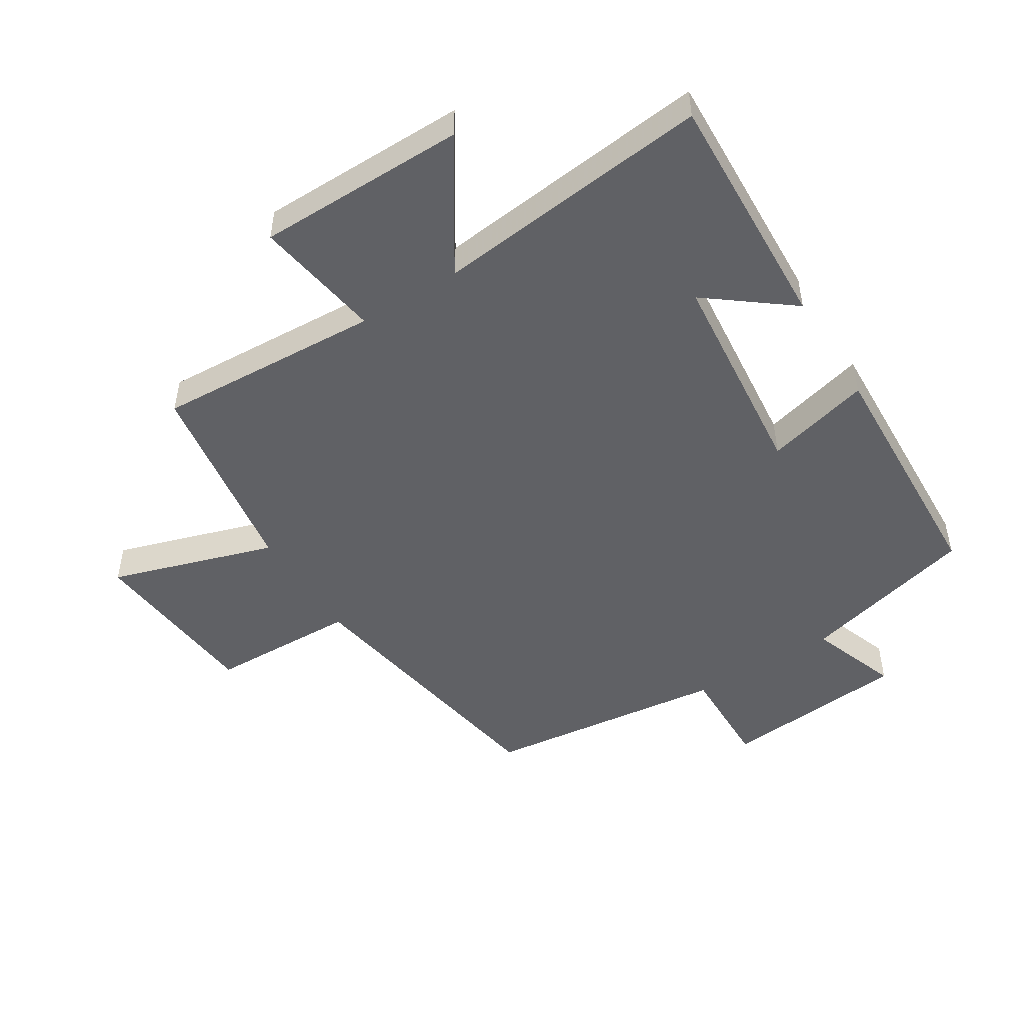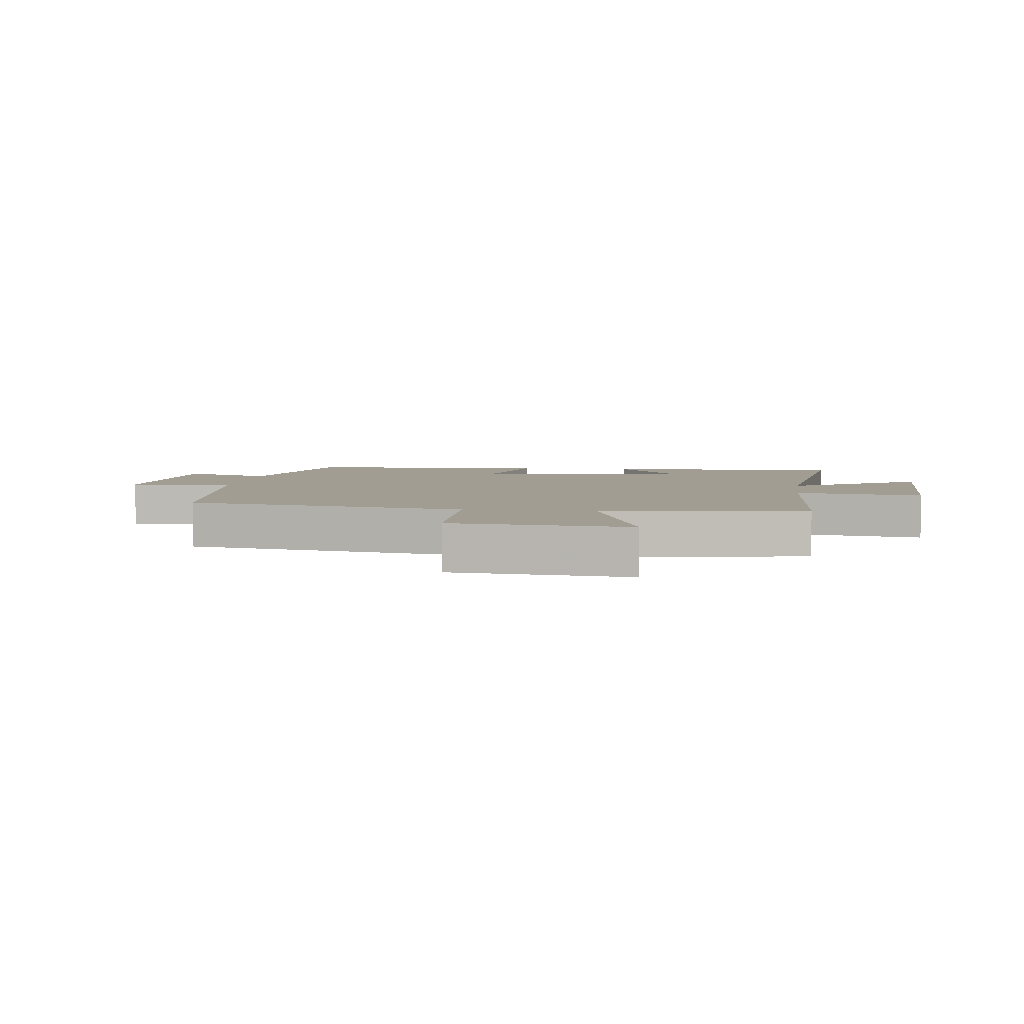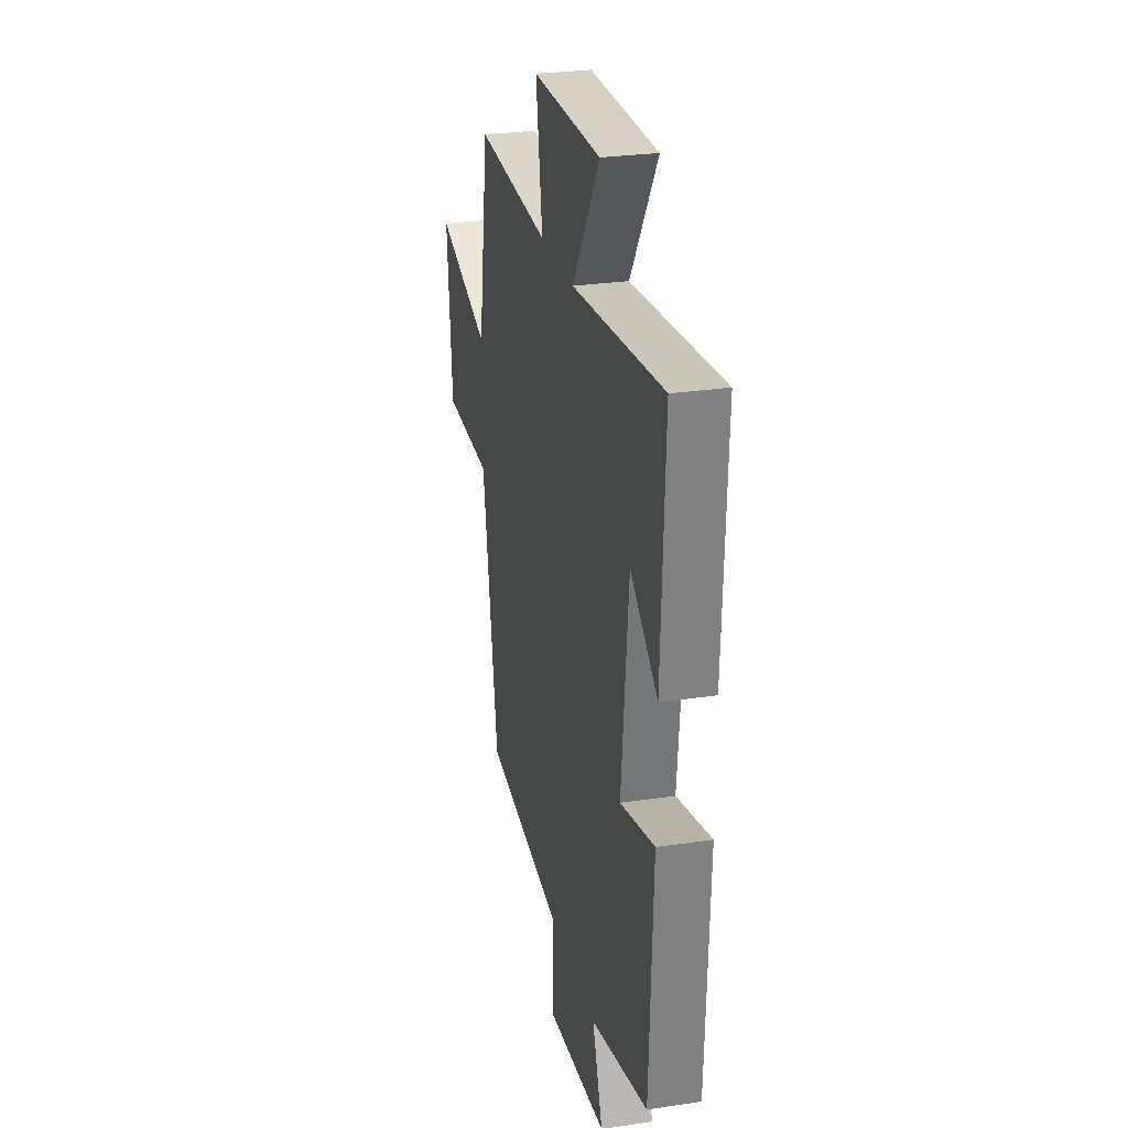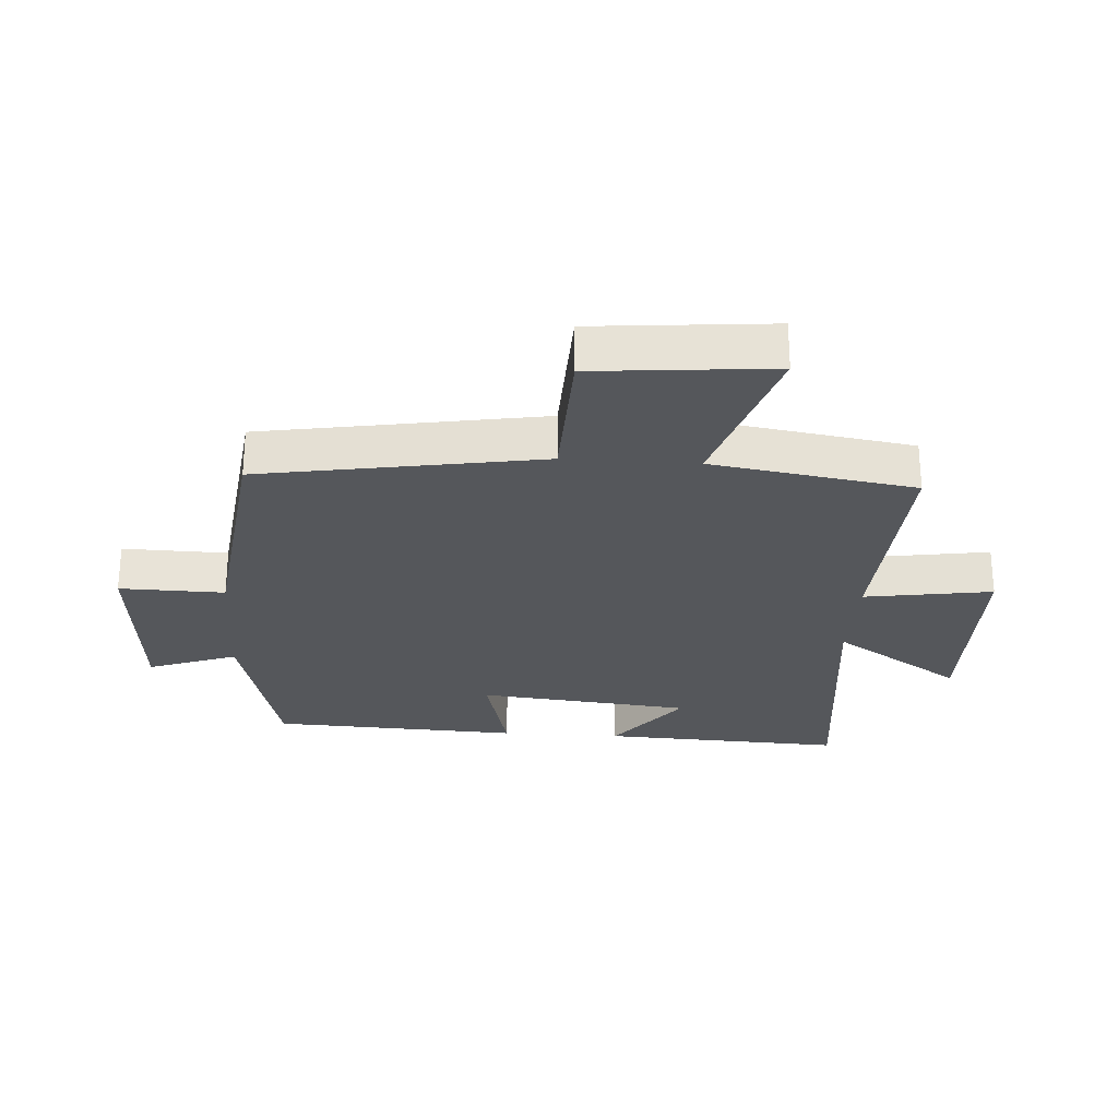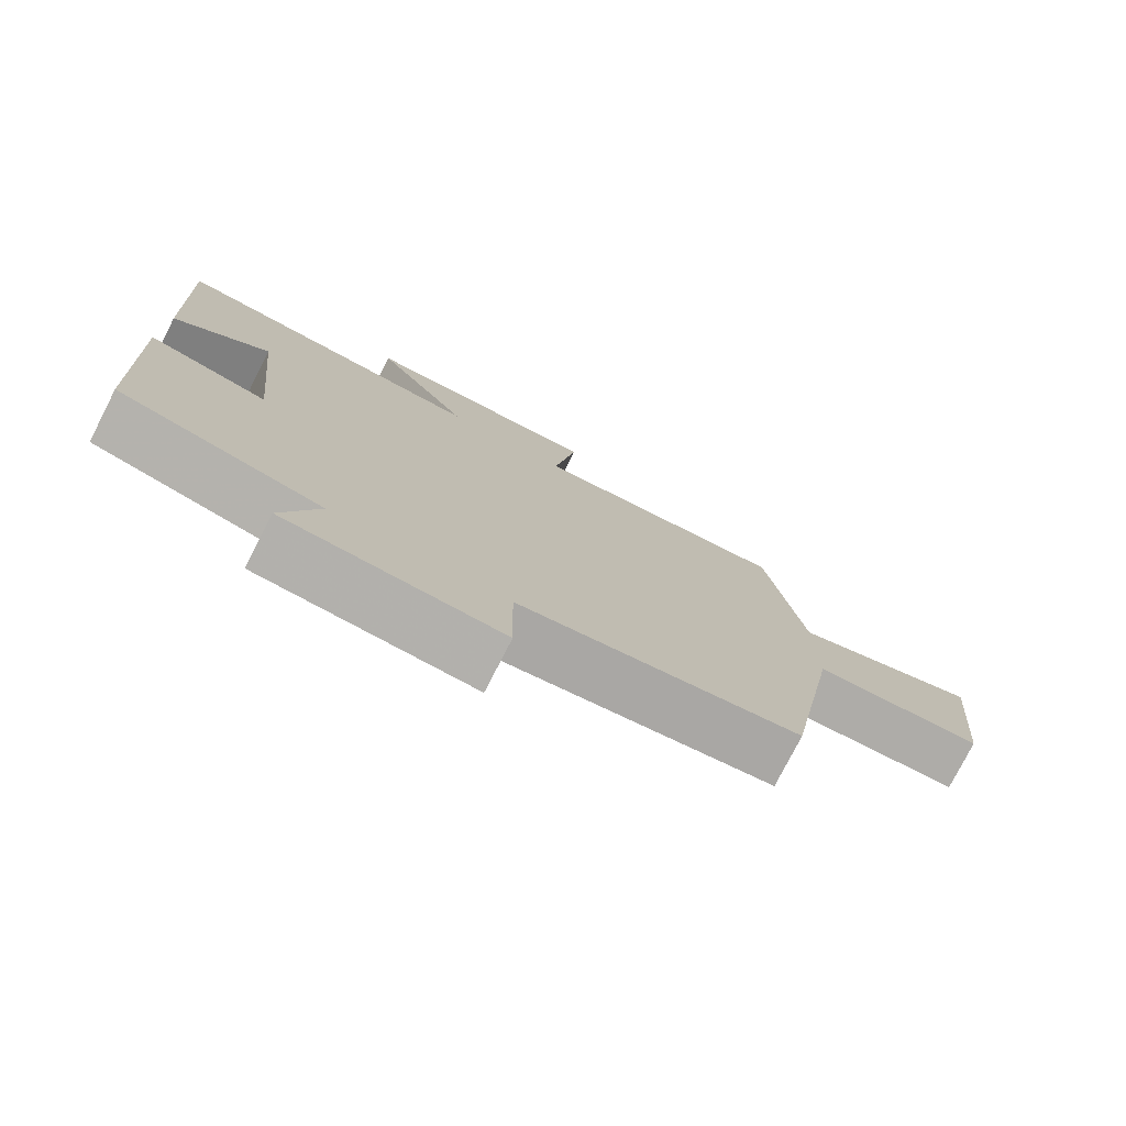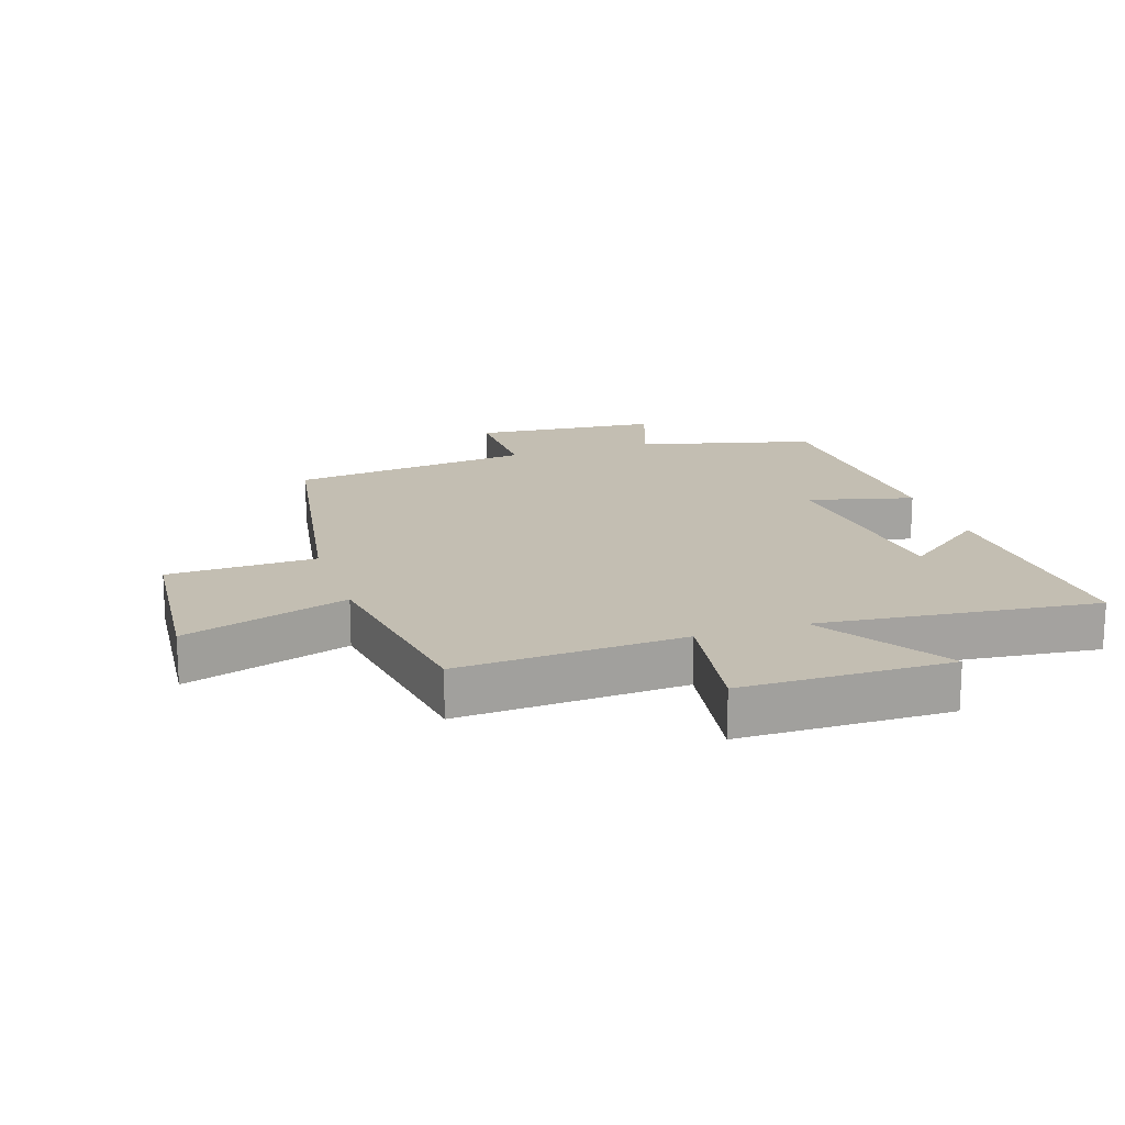
<metadata>
{"format":"obj","ext":"obj","renderer":"f3d","projection":"perspective","resolution":1024,"background":"white","views":[{"elev":-49.2,"azim":32.1,"up":"+Y"},{"elev":4.8,"azim":-82.6,"up":"+Y"},{"elev":27.4,"azim":77.0,"up":"+Z"},{"elev":-27.0,"azim":-93.9,"up":"+Y"},{"elev":-77.5,"azim":152.9,"up":"+Z"},{"elev":17.4,"azim":-18.2,"up":"+Y"}]}
</metadata>
<code>
v -0.45 0.07 0.52
v -0.092 0.07 0.5
v -0.124 0.07 0.703
v 0.208 0.07 0.705
v 0.076 0.07 0.5
v 0.517 0.07 0.548
v 0.5 0.07 0.162
v 0.367 0.07 0.265
v 0.333 0.07 -0.075
v 0.5 0.07 -0.032
v 0.483 0.07 -0.428
v 0.203 0.07 -0.5
v 0.254 0.07 -0.641
v -0.042 0.07 -0.667
v -0.039 0.07 -0.5
v -0.424 0.07 -0.453
v -0.5 0.07 -0.009
v -0.735 0.07 -0.002
v -0.761 0.07 0.28
v -0.5 0.07 0.197
v -0.45 0 0.52
v -0.092 0 0.5
v -0.124 0 0.703
v 0.208 0 0.705
v 0.076 0 0.5
v 0.517 0 0.548
v 0.5 0 0.162
v 0.367 0 0.265
v 0.333 0 -0.075
v 0.5 0 -0.032
v 0.483 0 -0.428
v 0.203 0 -0.5
v 0.254 0 -0.641
v -0.042 0 -0.667
v -0.039 0 -0.5
v -0.424 0 -0.453
v -0.5 0 -0.009
v -0.735 0 -0.002
v -0.761 0 0.28
v -0.5 0 0.197
f 17 18 19 20
f 15 16 17 20
f 15 20 1 2
f 12 13 14 15
f 12 15 2
f 9 10 11 12
f 8 9 12 2
f 5 6 7 8
f 5 8 2
f 2 3 4 5
f 40 39 38 37
f 40 37 36 35
f 22 21 40 35
f 35 34 33 32
f 22 35 32
f 32 31 30 29
f 22 32 29 28
f 28 27 26 25
f 22 28 25
f 25 24 23 22
f 1 21 22 2
f 2 22 23 3
f 3 23 24 4
f 4 24 25 5
f 5 25 26 6
f 6 26 27 7
f 7 27 28 8
f 8 28 29 9
f 9 29 30 10
f 10 30 31 11
f 11 31 32 12
f 12 32 33 13
f 13 33 34 14
f 14 34 35 15
f 15 35 36 16
f 16 36 37 17
f 17 37 38 18
f 18 38 39 19
f 19 39 40 20
f 20 40 21 1

</code>
